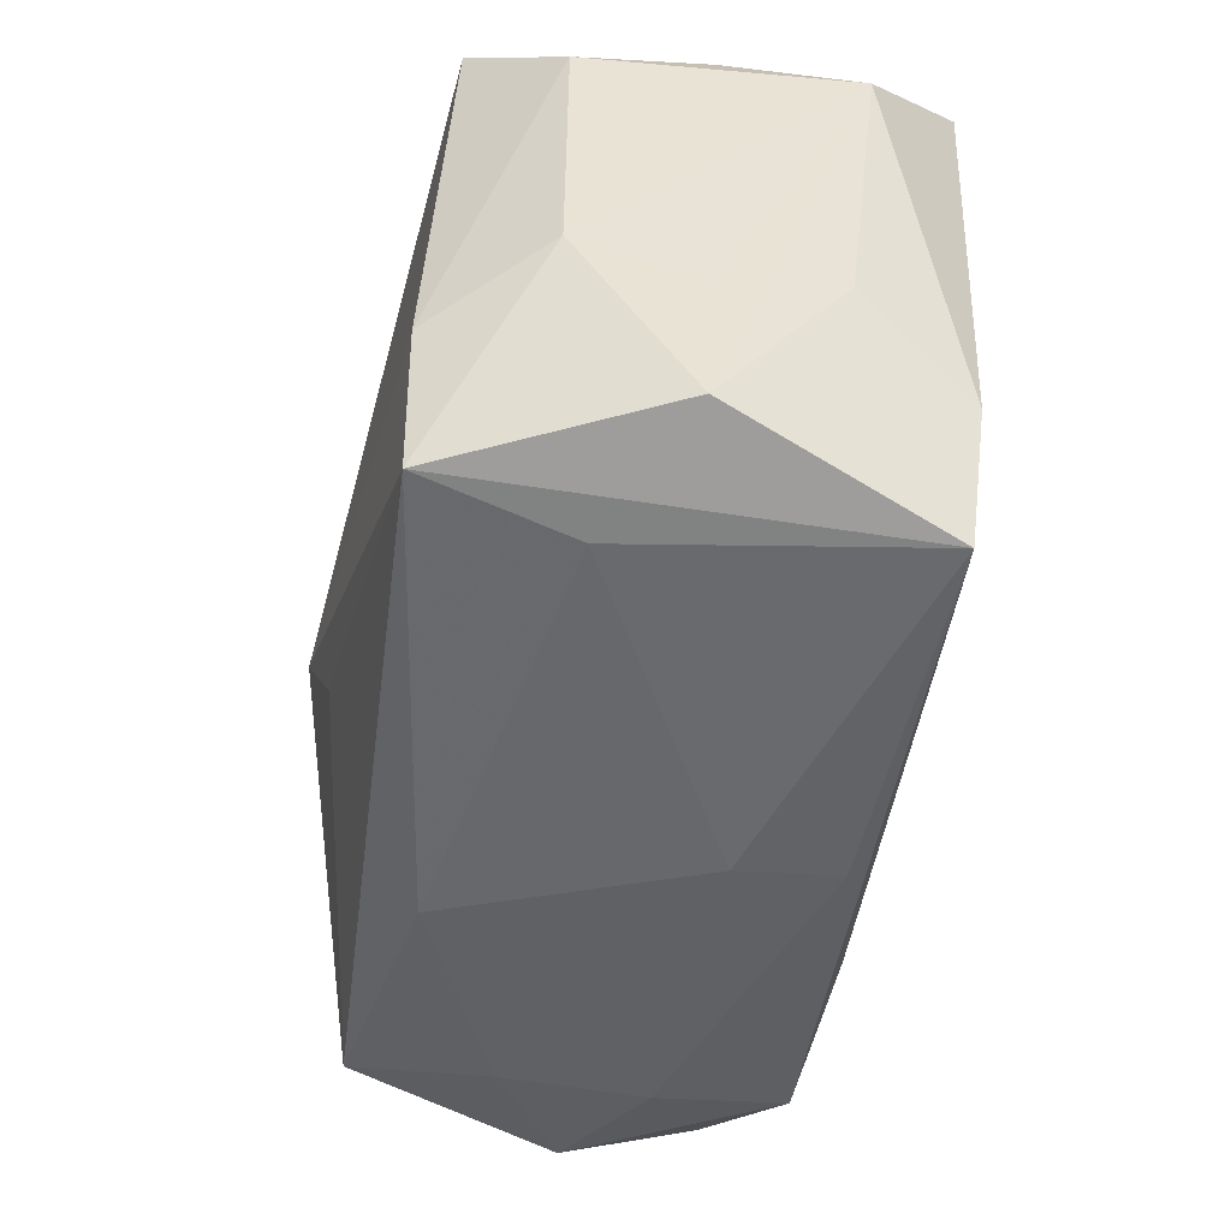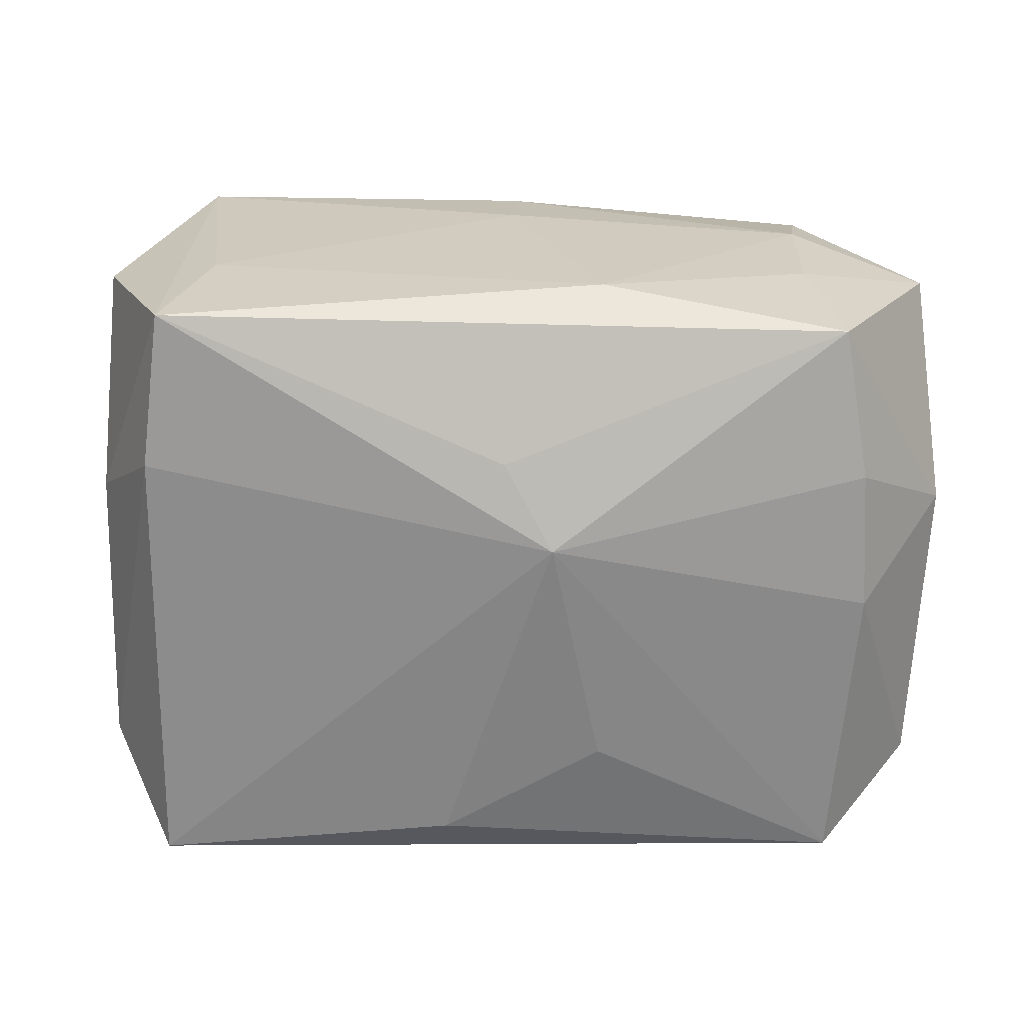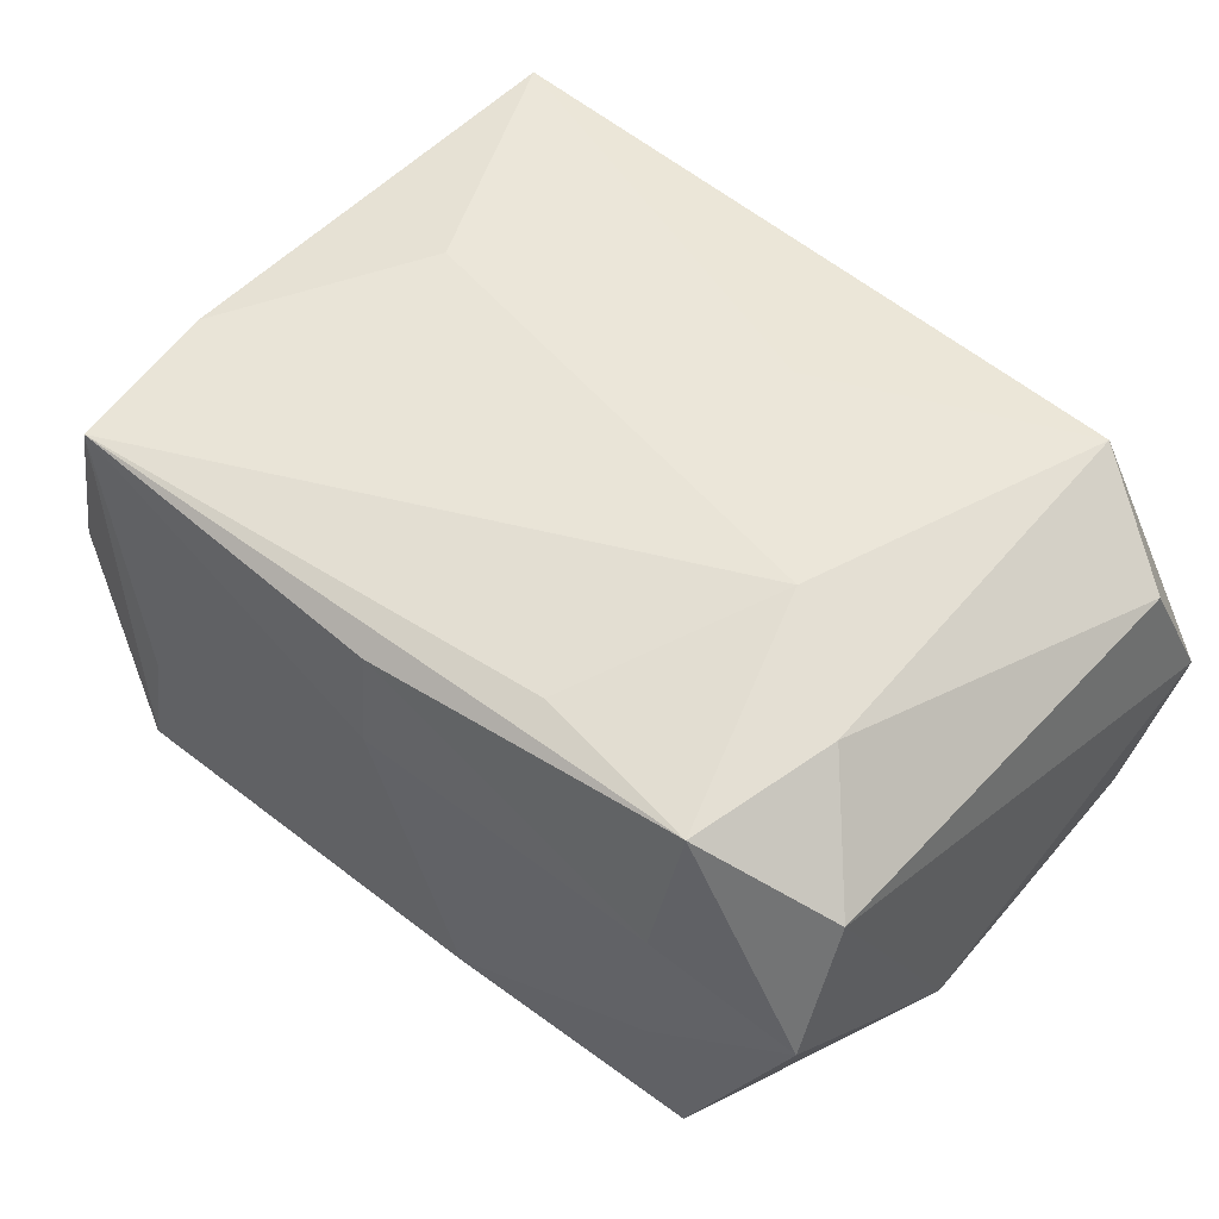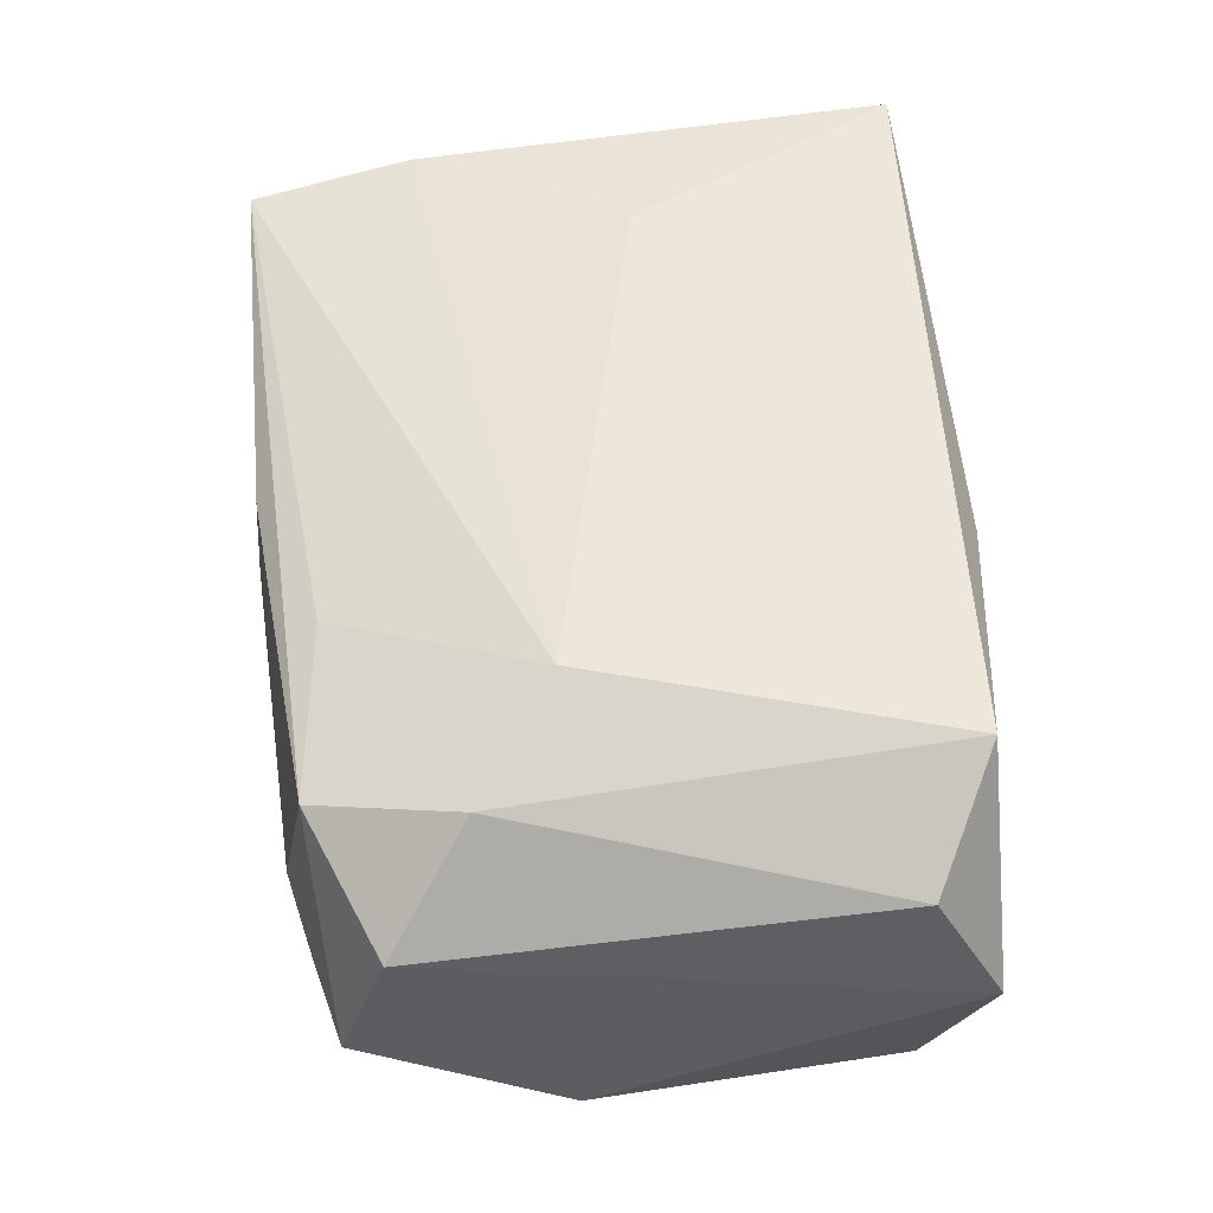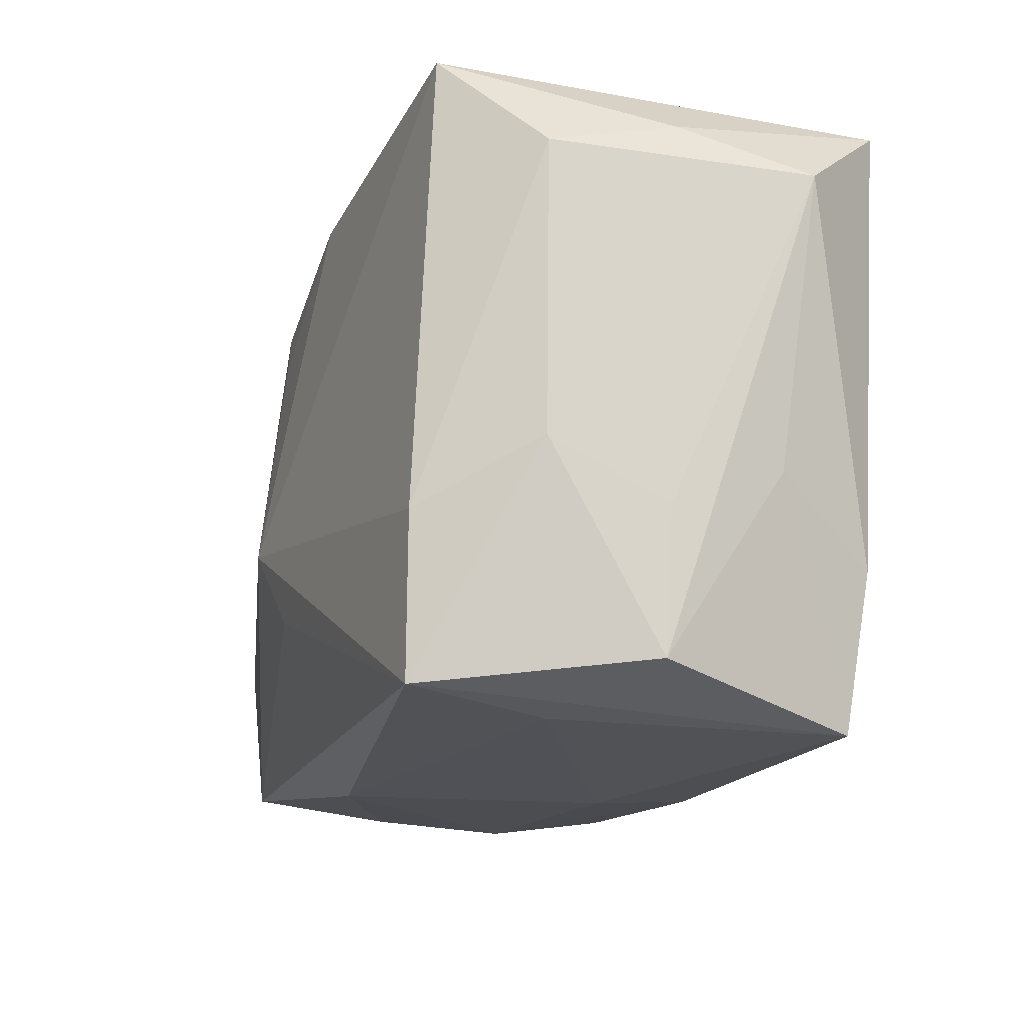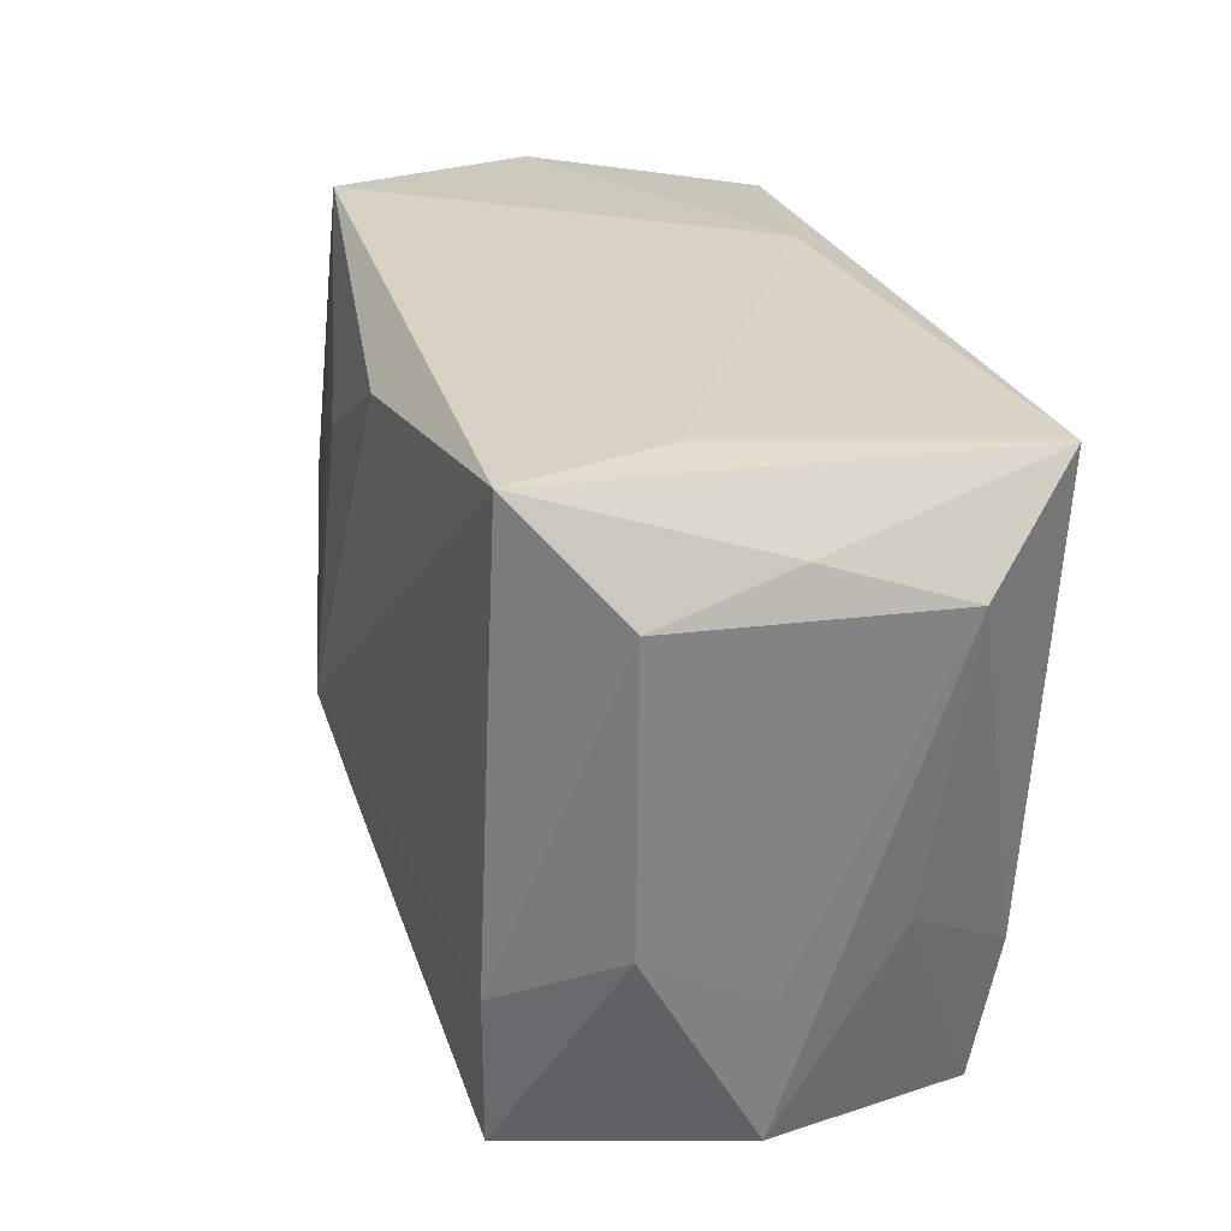
<metadata>
{"format":"obj","ext":"obj","renderer":"f3d","projection":"perspective","resolution":1024,"background":"white","views":[{"elev":-51.6,"azim":-96.9,"up":"+Y"},{"elev":-68.3,"azim":0.7,"up":"+Z"},{"elev":47.5,"azim":42.3,"up":"+Z"},{"elev":52.7,"azim":85.1,"up":"+Z"},{"elev":-18.7,"azim":-106.3,"up":"+Y"},{"elev":27.2,"azim":-104.2,"up":"+Y"}]}
</metadata>
<code>
v -0.004206 0.01527 -0.01403
v 0.02642 -0.004112 -0.007795
v 0.005343 0.007711 0.01443
v 0.02159 -0.008623 0.01263
v -0.01978 -0.01872 0.01254
v 0.0213 0.0005647 -0.01356
v -0.0002301 -0.009256 -0.01537
v 0.0005046 -0.01864 0.01053
v 0.01809 -0.01758 -0.004908
v 0.02522 0.01337 -0.007477
v 0.01832 -0.01796 0.003293
v 0.02565 0.01279 0.008059
v 0.002499 -0.004328 -0.0167
v 0.02645 0.01675 0.000403
v 0.000395 -0.01908 0.004762
v 0.009616 -0.01553 0.01211
v 0.005661 -0.01845 -0.009896
v 0.002638 0.00307 0.01504
v 0.02613 -0.01316 0.006983
v 0.01938 0.01619 0.01264
v 0.01537 -0.004219 0.01507
v 0.02098 -0.007547 -0.01358
v -0.01777 -0.01838 -0.004178
v -0.01406 0.001961 0.01507
v 0.01966 -0.01632 -0.01297
v -0.02523 -0.004979 -0.006306
v 0.005227 0.009756 -0.01475
v -0.02109 -0.009622 0.01364
v 0.005347 0.01796 0.01031
v -0.02533 -0.008189 0.0005081
v -0.02511 0.01429 0.001411
v -0.01944 0.01796 -0.002886
v -0.02496 -0.01653 0.0001634
v -0.02626 0.01178 0.009196
v -0.02435 -0.005417 0.007376
v 0.02594 -0.01577 -0.0008988
v -0.02027 -0.01766 -0.01252
v -0.02577 0.01202 -0.006286
v 0.01972 0.01796 -0.01206
v -0.02211 0.01786 -0.01173
v -0.02151 -0.008494 -0.01277
v 0.01937 -0.01663 0.0109
v -0.02193 0.01711 0.01492
f 29 43 20
f 32 43 29
f 40 43 32
f 34 43 31
f 31 43 40
f 21 20 3
f 3 20 43
f 39 32 29
f 40 32 39
f 37 25 17
f 5 33 37
f 34 33 35
f 35 33 5
f 38 31 40
f 34 31 38
f 28 24 43
f 28 43 34
f 28 5 21
f 21 24 28
f 34 35 28
f 28 35 5
f 36 19 42
f 21 3 18
f 18 3 43
f 18 24 21
f 43 24 18
f 14 20 12
f 29 20 14
f 14 39 29
f 12 19 14
f 17 15 23
f 23 37 17
f 23 15 5
f 5 37 23
f 26 37 33
f 34 38 26
f 21 5 16
f 16 42 21
f 5 42 16
f 21 42 4
f 4 42 19
f 4 20 21
f 4 19 12
f 12 20 4
f 5 15 8
f 8 42 5
f 36 42 11
f 11 15 17
f 11 8 15
f 42 8 11
f 39 14 10
f 40 39 1
f 39 27 1
f 30 33 34
f 34 26 30
f 30 26 33
f 37 26 41
f 41 26 38
f 41 38 40
f 17 25 9
f 9 11 17
f 9 25 36
f 36 11 9
f 36 25 2
f 2 10 14
f 2 19 36
f 2 14 19
f 37 41 13
f 13 1 27
f 13 27 39
f 40 1 13
f 13 41 40
f 39 10 6
f 10 2 6
f 6 13 39
f 25 37 7
f 7 13 25
f 37 13 7
f 25 13 22
f 13 6 22
f 22 2 25
f 22 6 2

</code>
